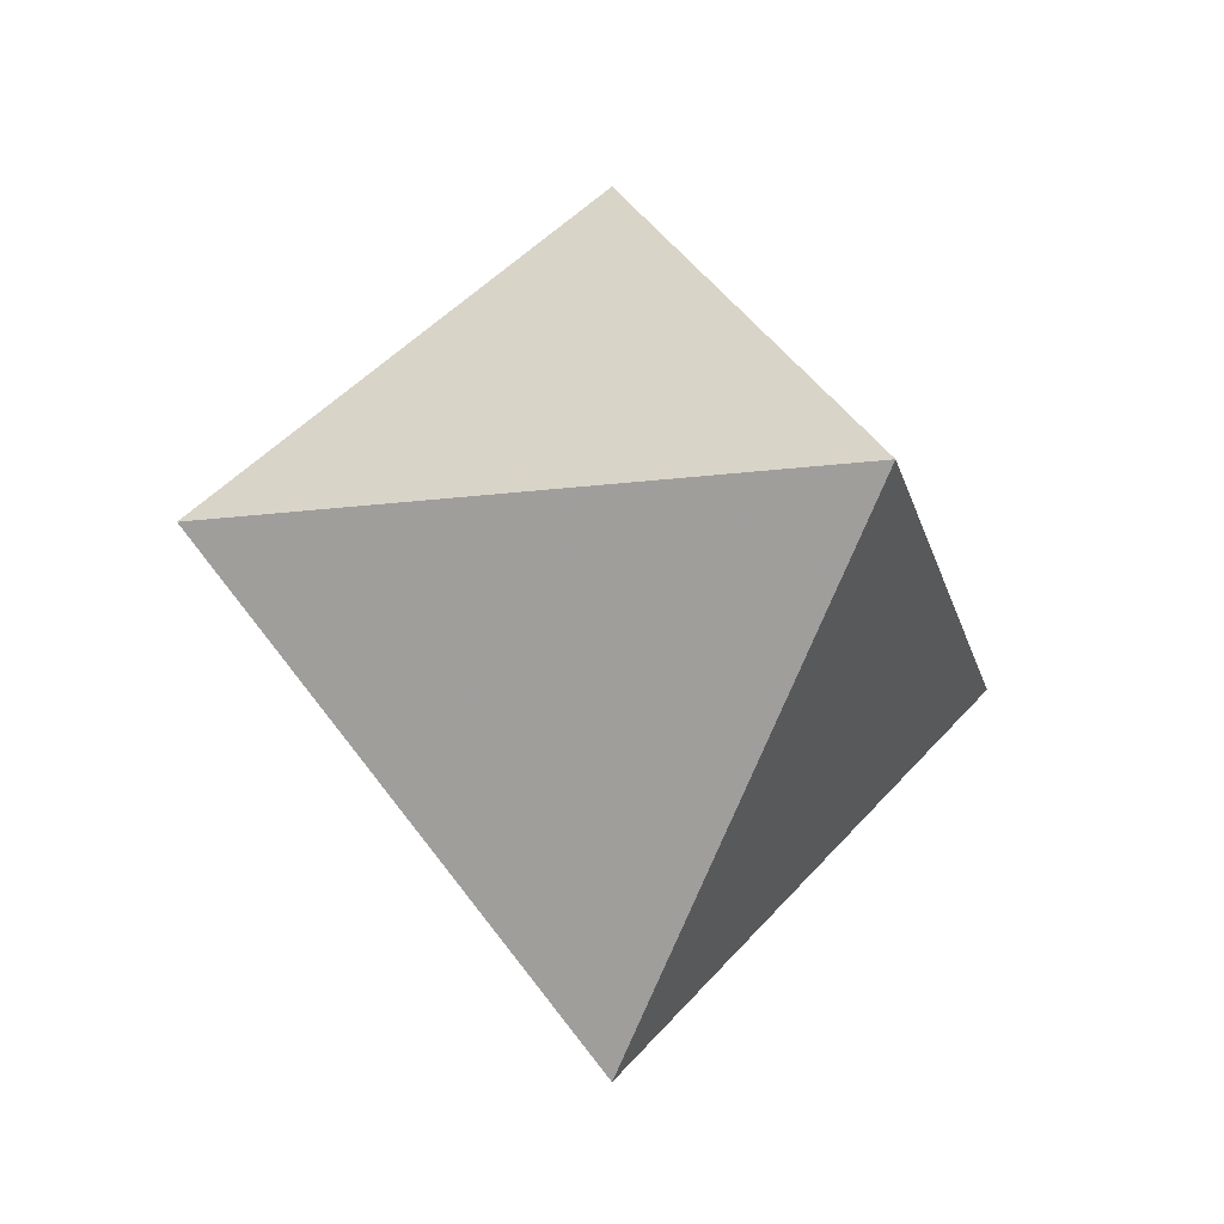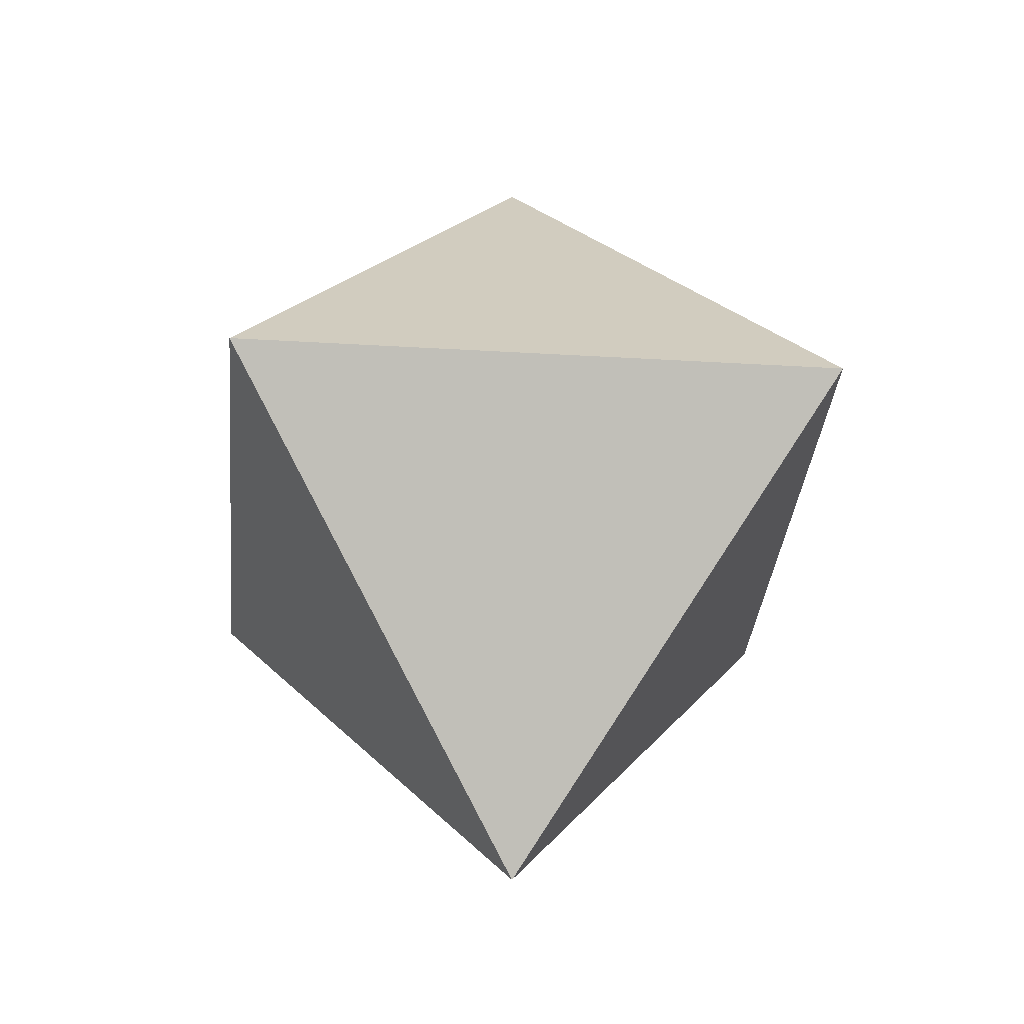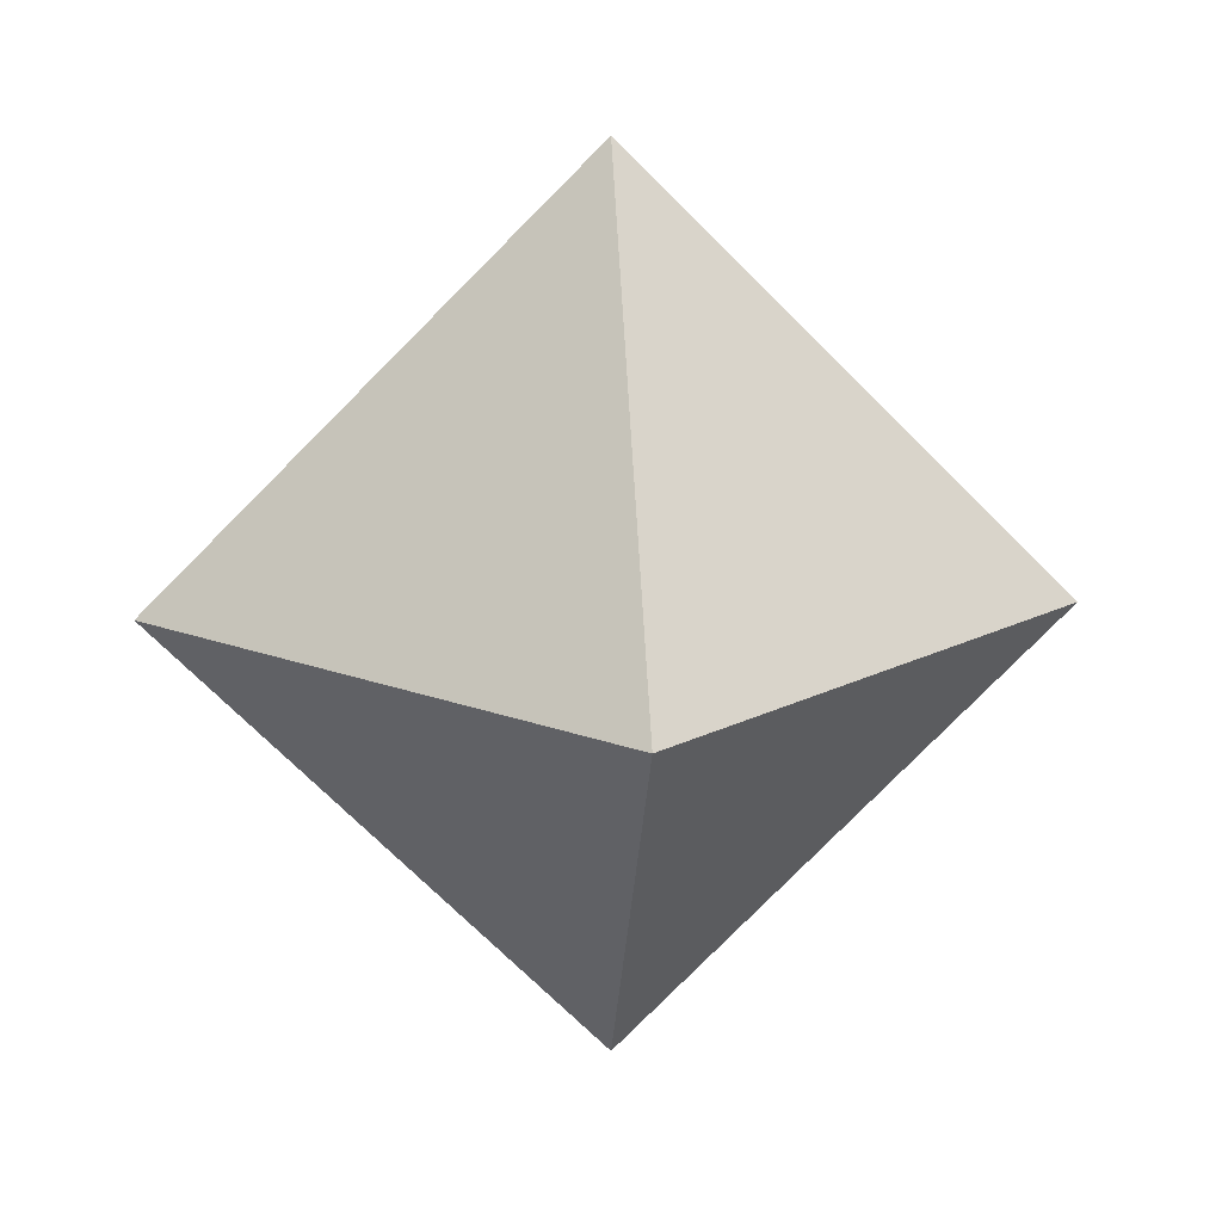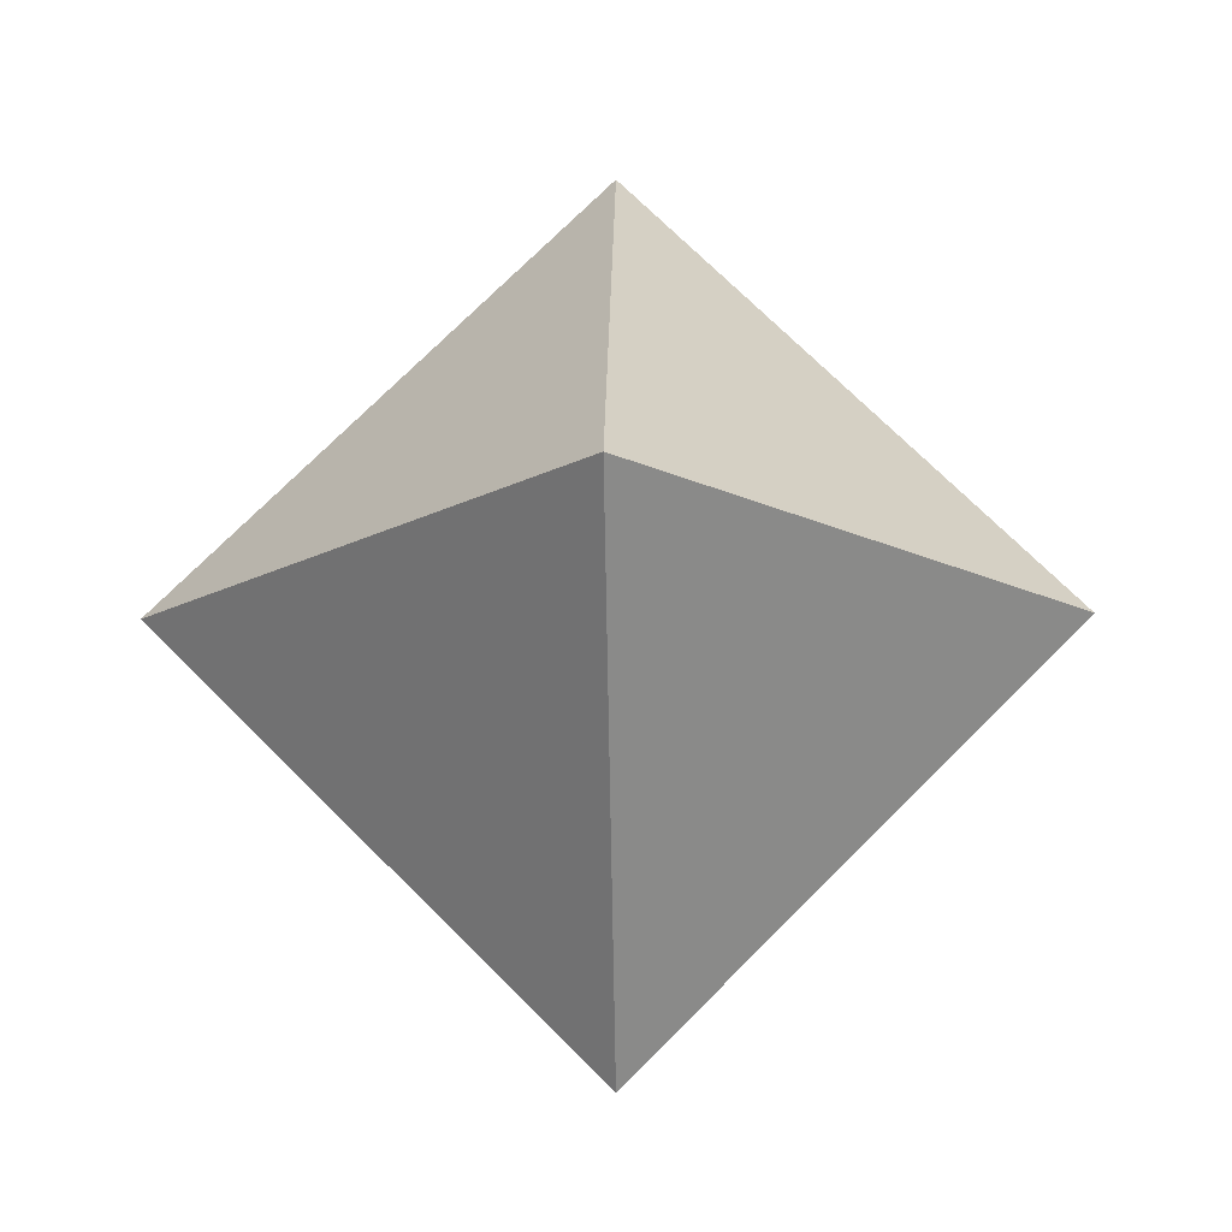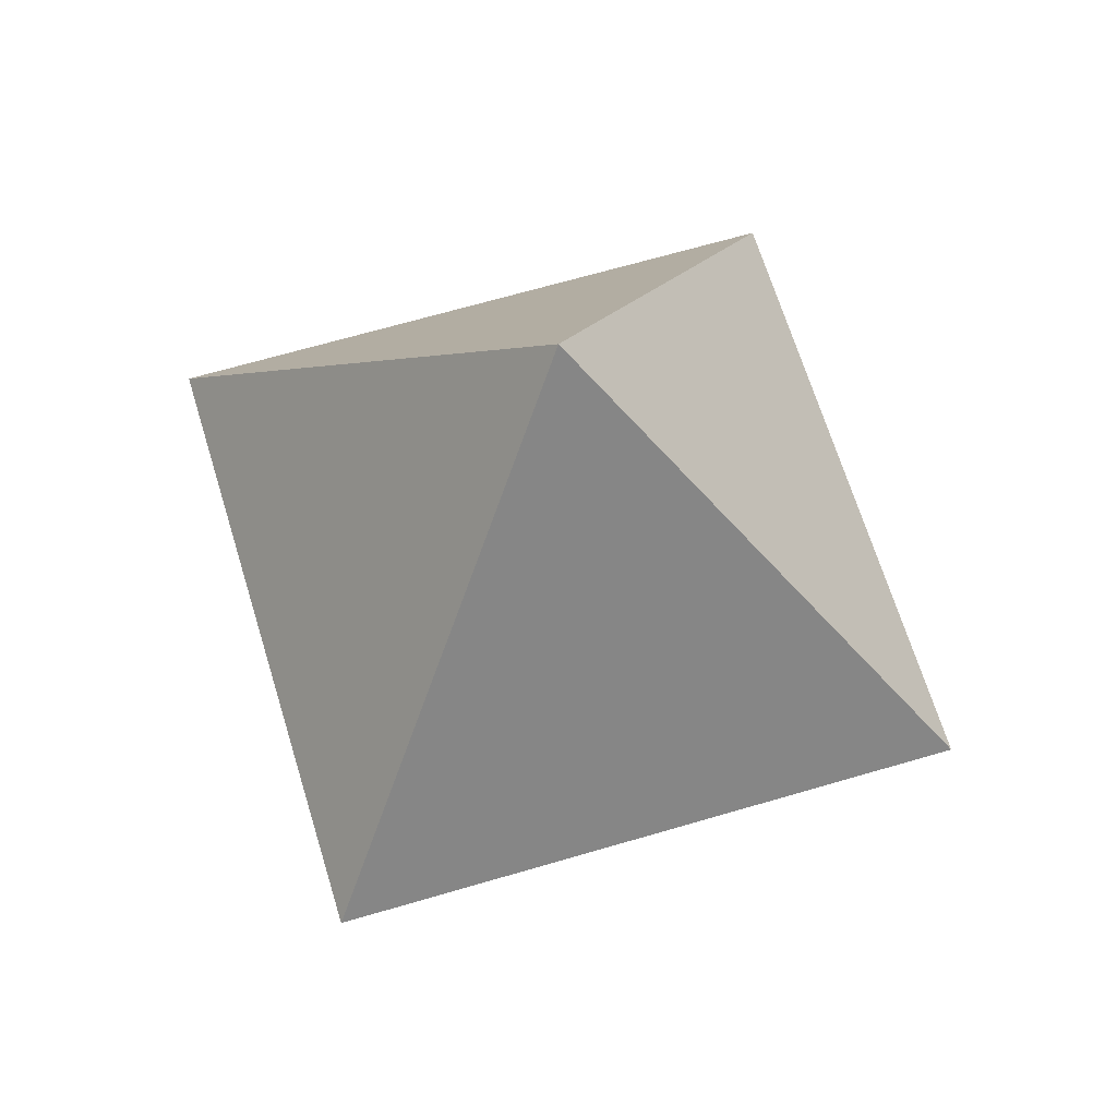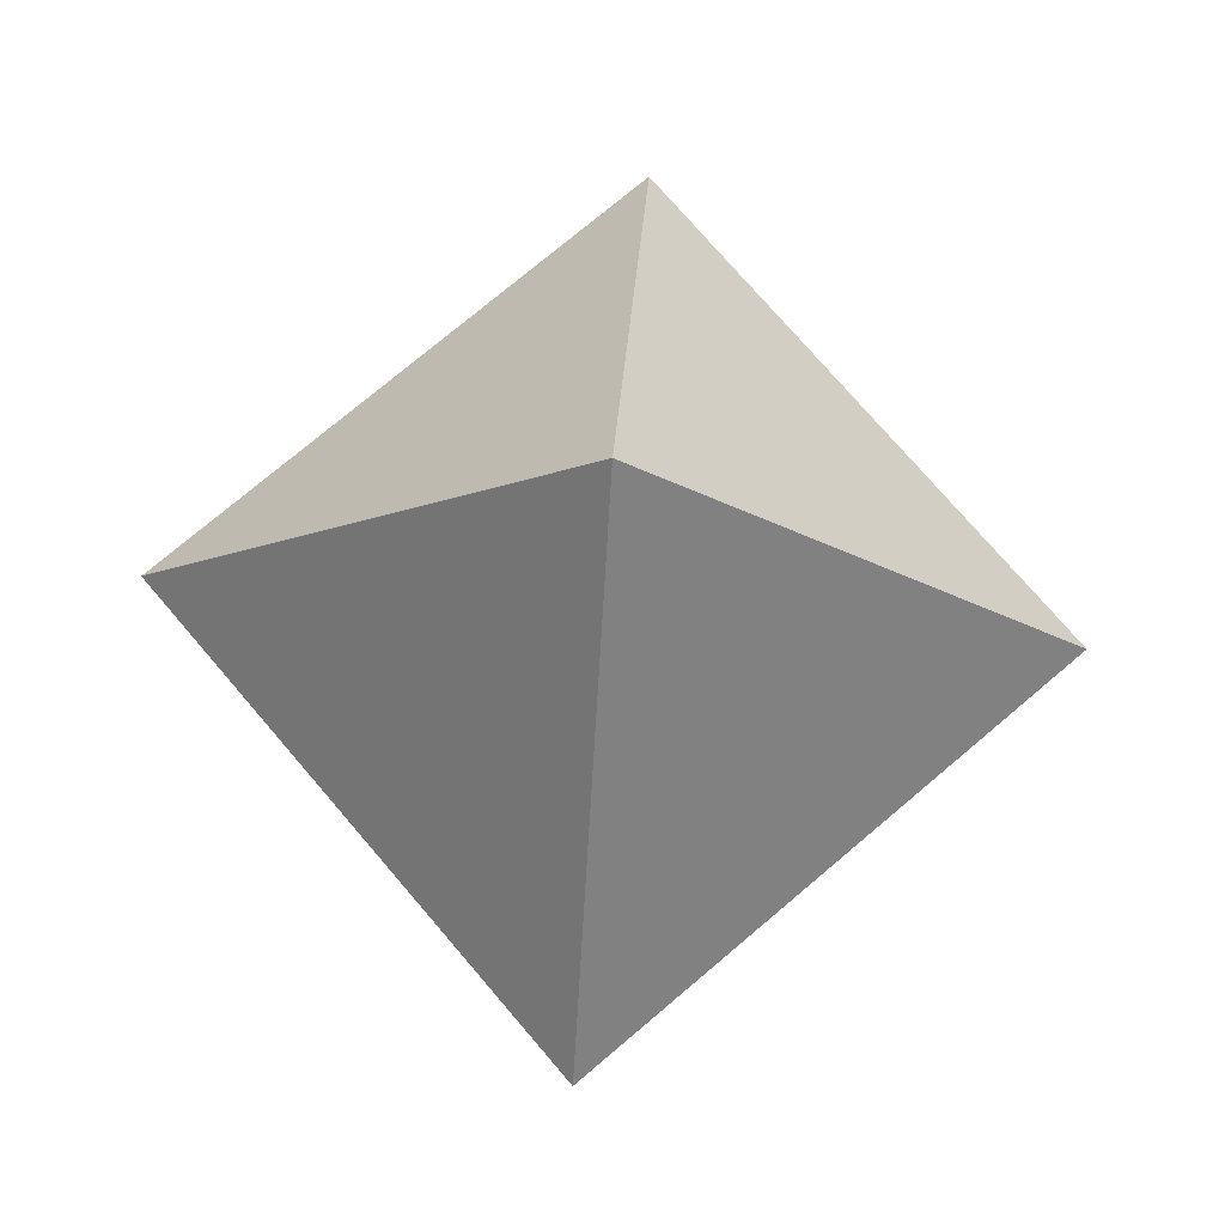
<metadata>
{"format":"obj","ext":"obj","renderer":"f3d","projection":"perspective","resolution":1024,"background":"white","views":[{"elev":-19.5,"azim":148.2,"up":"+Y"},{"elev":-31.1,"azim":-140.0,"up":"+Z"},{"elev":15.0,"azim":175.7,"up":"+Z"},{"elev":-17.2,"azim":-178.7,"up":"+Y"},{"elev":64.6,"azim":-151.7,"up":"+Z"},{"elev":73.8,"azim":-85.4,"up":"+Y"}]}
</metadata>
<code>
v 1 0 0
v -1 0 0
v 0 1 0
v 0 -1 0
v 0 0 1
v 0 0 -1
f 1 3 5
f 1 5 4
f 1 4 6
f 1 6 3
f 2 5 3
f 2 4 5
f 2 6 4
f 2 3 6

</code>
